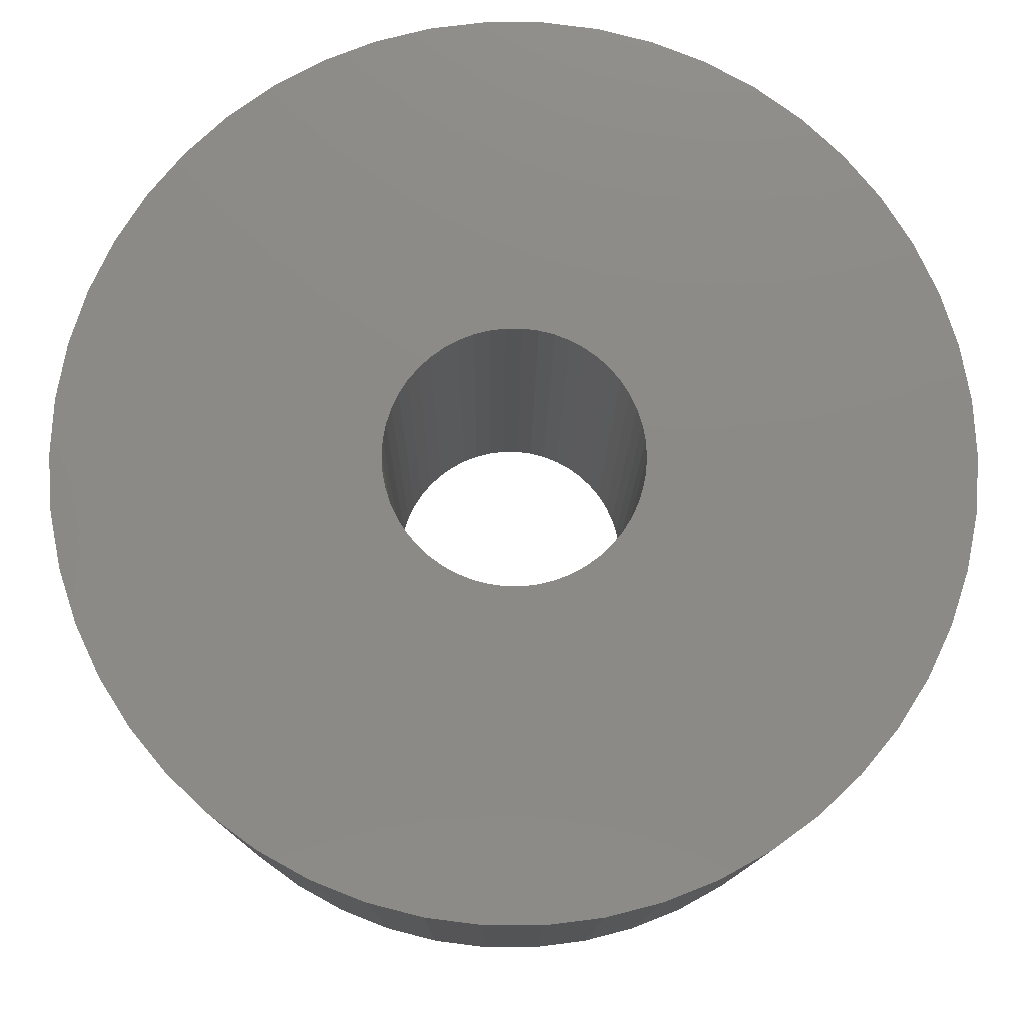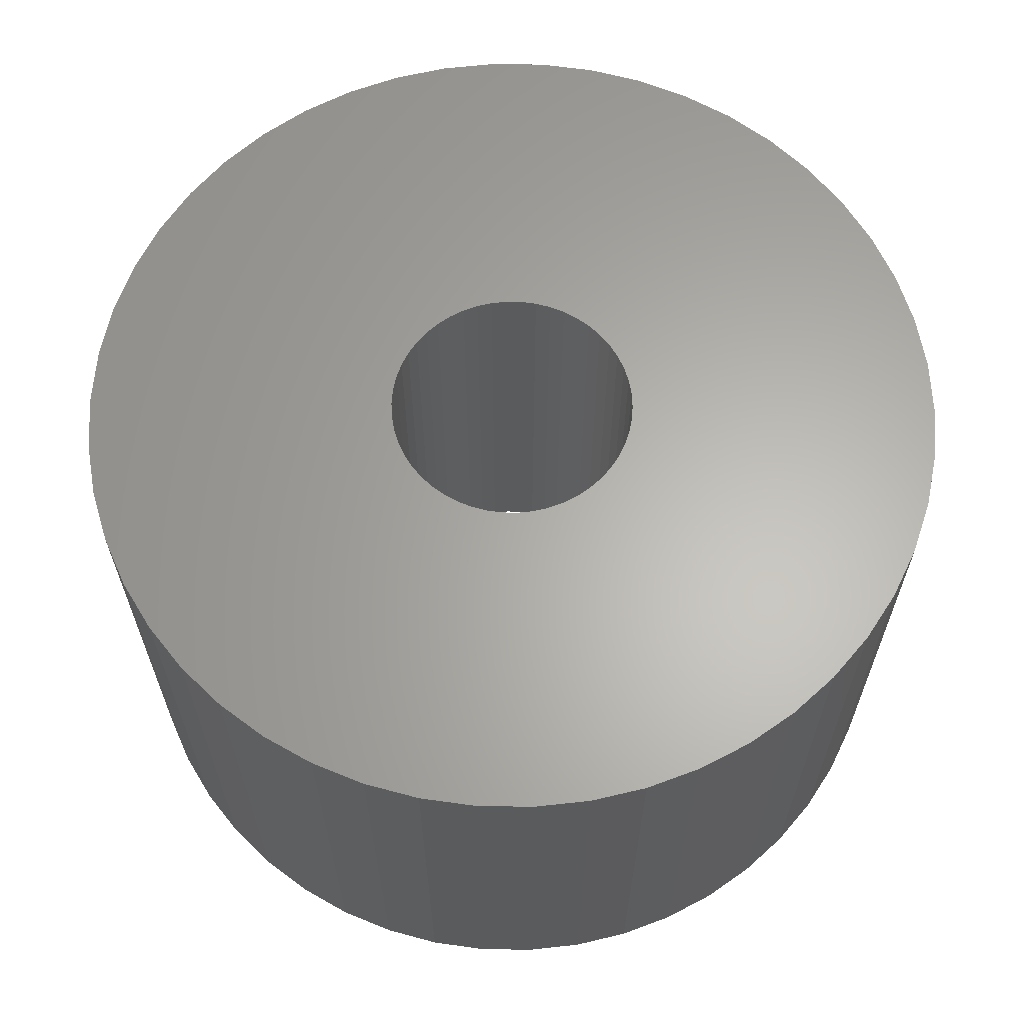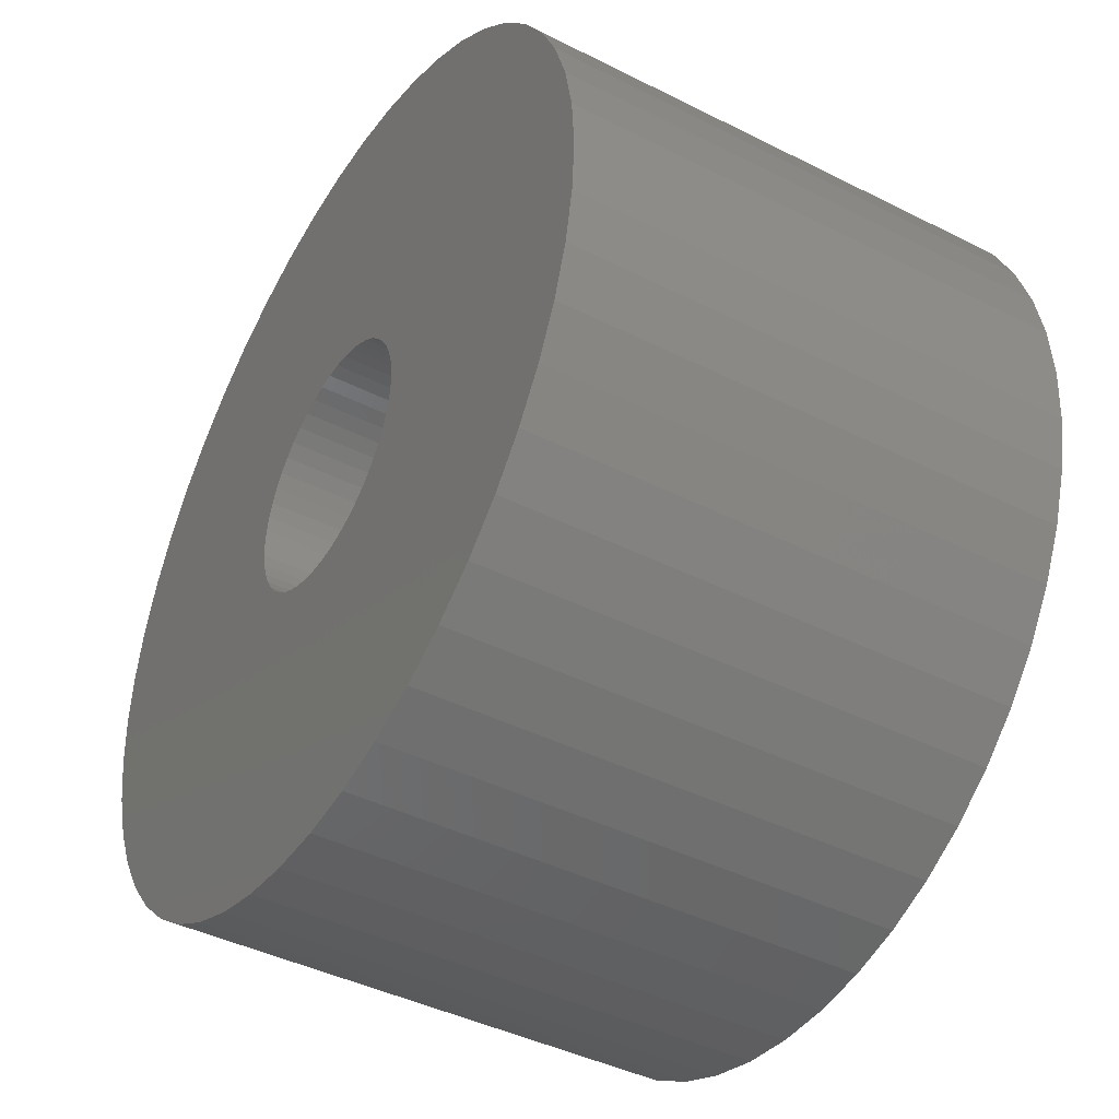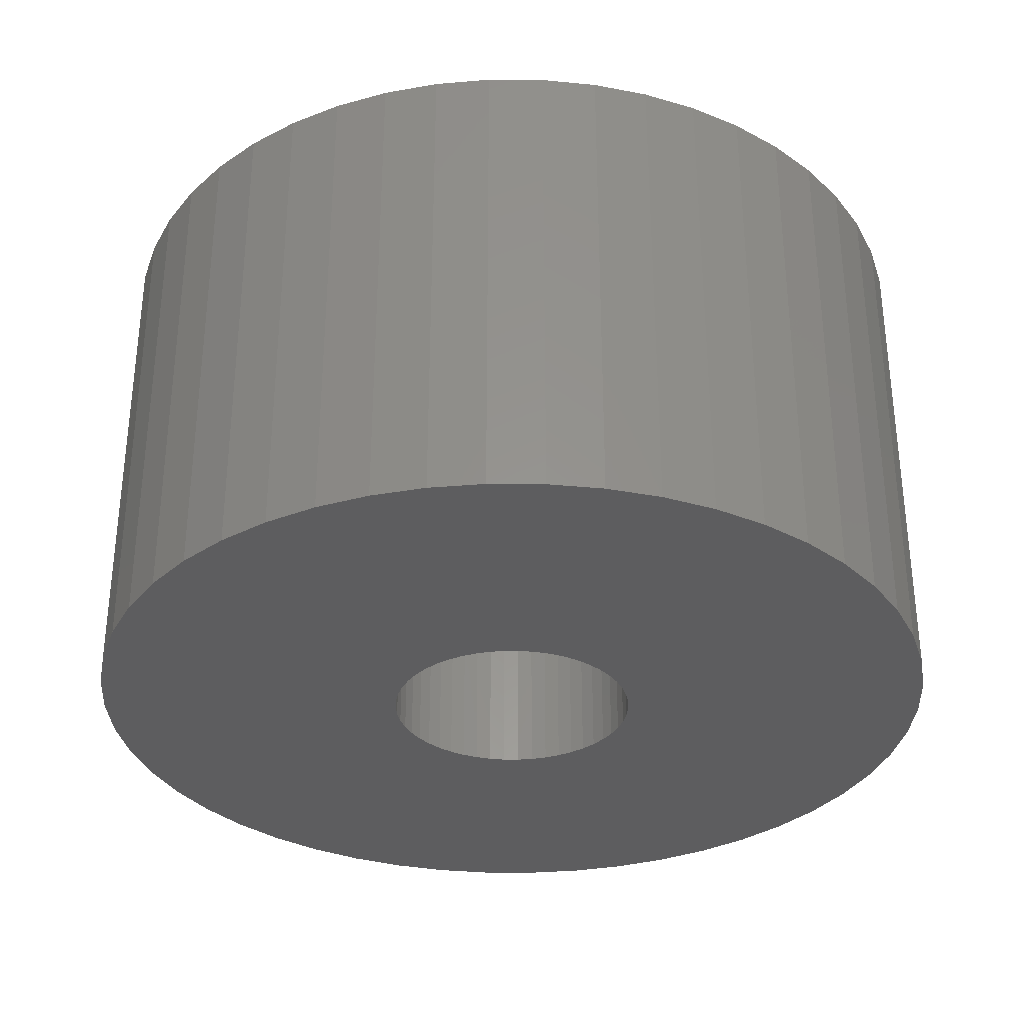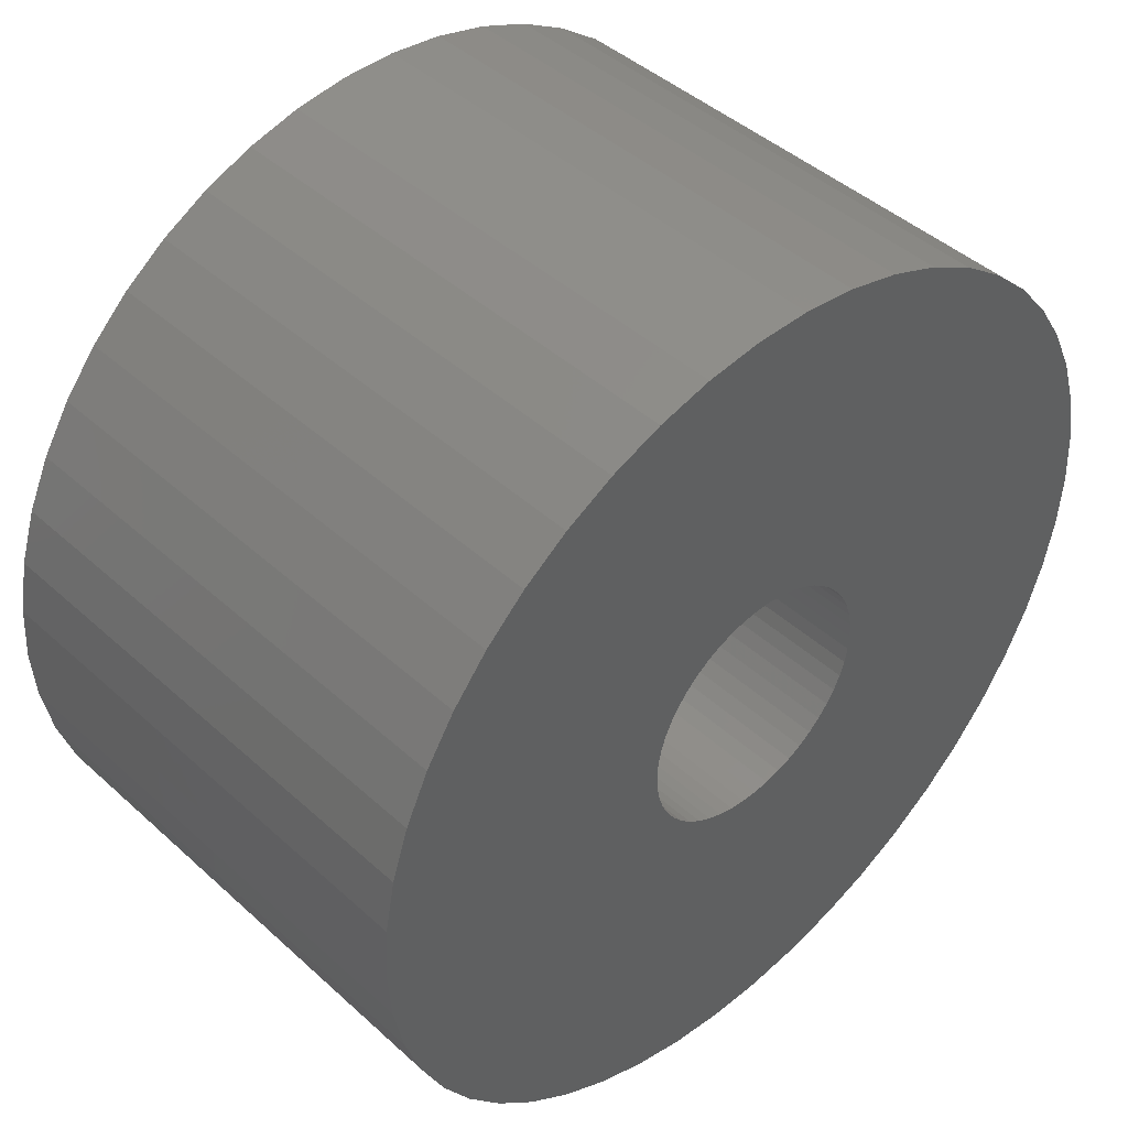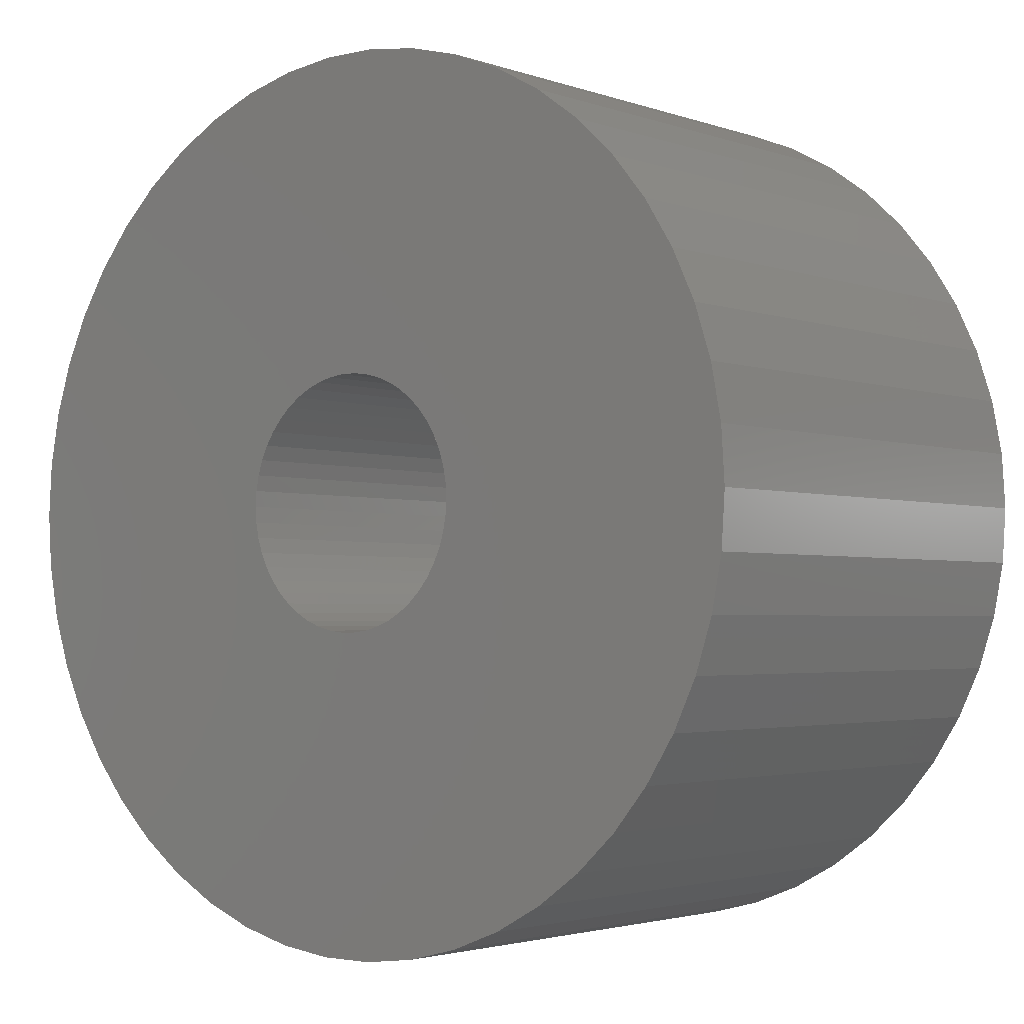
<metadata>
{"format":"stl","ext":"stl","renderer":"f3d","projection":"perspective","resolution":1024,"background":"white","views":[{"elev":-12.2,"azim":179.5,"up":"+Y"},{"elev":63.6,"azim":15.3,"up":"+Z"},{"elev":-42.4,"azim":-121.1,"up":"+Y"},{"elev":-32.7,"azim":-36.5,"up":"+Z"},{"elev":44.3,"azim":-43.5,"up":"+Y"},{"elev":-2.6,"azim":39.2,"up":"+Y"}]}
</metadata>
<code>
# stl→obj: 200 verts, 400 faces
v 17.5 0 10
v 17.36 2.193 -10
v 17.36 2.193 10
v 17.5 0 -10
v -17.5 0 -10
v -17.36 2.193 10
v -17.36 2.193 -10
v -17.5 0 10
v 1.099 17.47 -10
v -1.099 17.47 10
v 1.099 17.47 10
v -1.099 17.47 -10
v -1.099 -17.47 -10
v 1.099 -17.47 10
v -1.099 -17.47 10
v 1.099 -17.47 -10
v 12.76 11.98 -10
v 11.15 13.48 10
v 12.76 11.98 10
v 11.15 13.48 -10
v -11.15 13.48 -10
v -12.76 11.98 10
v -11.15 13.48 10
v -12.76 11.98 -10
v -5.408 16.64 -10
v -7.451 15.83 10
v -5.408 16.64 10
v -7.451 15.83 -10
v 16.27 6.442 10
v 15.34 8.431 -10
v 15.34 8.431 10
v 16.27 6.442 -10
v 16.95 4.352 -10
v 16.95 4.352 10
v 7.451 15.83 -10
v 5.408 16.64 10
v 7.451 15.83 10
v 5.408 16.64 -10
v 9.377 14.78 -10
v 9.377 14.78 10
v -16.27 6.442 -10
v -15.34 8.431 10
v -15.34 8.431 -10
v -16.27 6.442 10
v -16.95 4.352 -10
v -16.95 4.352 10
v -3.279 17.19 -10
v -3.279 17.19 10
v 3.279 -17.19 10
v 3.279 -17.19 -10
v 14.16 10.29 10
v 14.16 10.29 -10
v 3.279 17.19 10
v 3.279 17.19 -10
v -14.16 10.29 10
v -14.16 10.29 -10
v 5 0 10
v 4.961 0.6267 10
v 17.36 -2.193 10
v 4.843 1.243 10
v 4.961 -0.6267 10
v 4.649 1.841 10
v 16.95 -4.352 10
v 4.382 2.409 10
v 4.843 -1.243 10
v 4.045 2.939 10
v 16.27 -6.442 10
v 3.645 3.423 10
v 4.649 -1.841 10
v 3.187 3.853 10
v 15.34 -8.431 10
v 2.679 4.222 10
v 4.382 -2.409 10
v 2.129 4.524 10
v 14.16 -10.29 10
v 4.045 -2.939 10
v 1.545 4.755 10
v 0.9369 4.911 10
v 0.314 4.99 10
v -0.314 4.99 10
v -0.9369 4.911 10
v -1.545 4.755 10
v -2.129 4.524 10
v -2.679 4.222 10
v -9.377 14.78 10
v -3.187 3.853 10
v -3.645 3.423 10
v -4.045 2.939 10
v 12.76 -11.98 10
v 3.645 -3.423 10
v 11.15 -13.48 10
v 3.187 -3.853 10
v 9.377 -14.78 10
v 2.679 -4.222 10
v 7.451 -15.83 10
v 2.129 -4.524 10
v 5.408 -16.64 10
v 1.545 -4.755 10
v 0.9369 -4.911 10
v 0.314 -4.99 10
v -0.314 -4.99 10
v -0.9369 -4.911 10
v -3.279 -17.19 10
v -1.545 -4.755 10
v -5.408 -16.64 10
v -2.129 -4.524 10
v -7.451 -15.83 10
v -2.679 -4.222 10
v -9.377 -14.78 10
v -3.187 -3.853 10
v -11.15 -13.48 10
v -3.645 -3.423 10
v -12.76 -11.98 10
v -4.045 -2.939 10
v -14.16 -10.29 10
v -4.382 -2.409 10
v -15.34 -8.431 10
v -4.649 -1.841 10
v -16.27 -6.442 10
v -4.843 -1.243 10
v -16.95 -4.352 10
v -4.961 -0.6267 10
v -17.36 -2.193 10
v -5 0 10
v -4.382 2.409 10
v -4.649 1.841 10
v -4.843 1.243 10
v -4.961 0.6267 10
v -9.377 14.78 -10
v 17.36 -2.193 -10
v 16.95 -4.352 -10
v -12.76 -11.98 -10
v -11.15 -13.48 -10
v -15.34 -8.431 -10
v -16.27 -6.442 -10
v -14.16 -10.29 -10
v 5 0 -10
v 4.961 -0.6267 -10
v 4.843 -1.243 -10
v 16.27 -6.442 -10
v 4.961 0.6267 -10
v 4.649 -1.841 -10
v 15.34 -8.431 -10
v 4.382 -2.409 -10
v 14.16 -10.29 -10
v 4.843 1.243 -10
v 4.045 -2.939 -10
v 12.76 -11.98 -10
v 3.645 -3.423 -10
v 11.15 -13.48 -10
v 4.649 1.841 -10
v 3.187 -3.853 -10
v 9.377 -14.78 -10
v 2.679 -4.222 -10
v 7.451 -15.83 -10
v 4.382 2.409 -10
v 2.129 -4.524 -10
v 5.408 -16.64 -10
v 4.045 2.939 -10
v 1.545 -4.755 -10
v 0.9369 -4.911 -10
v 0.314 -4.99 -10
v -0.314 -4.99 -10
v -0.9369 -4.911 -10
v -3.279 -17.19 -10
v -1.545 -4.755 -10
v -5.408 -16.64 -10
v -2.129 -4.524 -10
v -7.451 -15.83 -10
v -2.679 -4.222 -10
v -9.377 -14.78 -10
v -3.187 -3.853 -10
v -3.645 -3.423 -10
v -4.045 -2.939 -10
v 3.645 3.423 -10
v 3.187 3.853 -10
v 2.679 4.222 -10
v 2.129 4.524 -10
v 1.545 4.755 -10
v 0.9369 4.911 -10
v 0.314 4.99 -10
v -0.314 4.99 -10
v -0.9369 4.911 -10
v -1.545 4.755 -10
v -2.129 4.524 -10
v -2.679 4.222 -10
v -3.187 3.853 -10
v -3.645 3.423 -10
v -4.045 2.939 -10
v -4.382 2.409 -10
v -4.649 1.841 -10
v -4.843 1.243 -10
v -4.961 0.6267 -10
v -5 0 -10
v -4.382 -2.409 -10
v -4.649 -1.841 -10
v -4.843 -1.243 -10
v -16.95 -4.352 -10
v -4.961 -0.6267 -10
v -17.36 -2.193 -10
f 1 2 3
f 2 1 4
f 5 6 7
f 6 5 8
f 9 10 11
f 10 9 12
f 13 14 15
f 14 13 16
f 17 18 19
f 18 17 20
f 21 22 23
f 22 21 24
f 25 26 27
f 26 25 28
f 29 30 31
f 30 29 32
f 3 33 34
f 33 3 2
f 35 36 37
f 36 35 38
f 39 37 40
f 37 39 35
f 41 42 43
f 42 41 44
f 45 44 41
f 44 45 46
f 47 27 48
f 27 47 25
f 16 49 14
f 49 16 50
f 34 32 29
f 32 34 33
f 51 17 19
f 17 51 52
f 31 52 51
f 52 31 30
f 38 53 36
f 53 38 54
f 54 11 53
f 11 54 9
f 20 40 18
f 40 20 39
f 43 55 56
f 55 43 42
f 56 22 24
f 22 56 55
f 7 46 45
f 46 7 6
f 57 1 3
f 58 3 34
f 1 57 59
f 60 34 29
f 61 59 57
f 62 29 31
f 59 61 63
f 64 31 51
f 65 63 61
f 66 51 19
f 63 65 67
f 68 19 18
f 69 67 65
f 70 18 40
f 67 69 71
f 72 40 37
f 73 71 69
f 74 37 36
f 71 73 75
f 76 75 73
f 3 58 57
f 34 60 58
f 29 62 60
f 31 64 62
f 51 66 64
f 19 68 66
f 77 36 53
f 18 70 68
f 40 72 70
f 37 74 72
f 36 77 74
f 78 53 11
f 53 78 77
f 11 79 78
f 11 80 79
f 10 80 11
f 80 10 81
f 48 81 10
f 81 48 82
f 27 82 48
f 82 27 83
f 26 83 27
f 83 26 84
f 85 84 26
f 84 85 86
f 23 86 85
f 86 23 87
f 22 87 23
f 55 88 22
f 87 22 88
f 75 76 89
f 90 89 76
f 89 90 91
f 92 91 90
f 91 92 93
f 94 93 92
f 93 94 95
f 96 95 94
f 95 96 97
f 98 97 96
f 97 98 49
f 99 49 98
f 49 99 14
f 100 14 99
f 101 14 100
f 15 101 102
f 101 15 14
f 103 102 104
f 105 104 106
f 107 106 108
f 109 108 110
f 102 103 15
f 111 110 112
f 113 112 114
f 115 114 116
f 117 116 118
f 119 118 120
f 121 120 122
f 104 105 103
f 123 122 124
f 88 55 125
f 42 125 55
f 106 107 105
f 125 42 126
f 108 109 107
f 44 126 42
f 110 111 109
f 126 44 127
f 112 113 111
f 46 127 44
f 114 115 113
f 127 46 128
f 116 117 115
f 6 128 46
f 118 119 117
f 128 6 124
f 120 121 119
f 8 124 6
f 122 123 121
f 124 8 123
f 28 85 26
f 85 28 129
f 129 23 85
f 23 129 21
f 12 48 10
f 48 12 47
f 59 4 1
f 4 59 130
f 63 130 59
f 130 63 131
f 132 111 113
f 111 132 133
f 134 119 135
f 119 134 117
f 136 117 134
f 117 136 115
f 137 4 130
f 138 130 131
f 4 137 2
f 139 131 140
f 141 2 137
f 142 140 143
f 2 141 33
f 144 143 145
f 146 33 141
f 147 145 148
f 33 146 32
f 149 148 150
f 151 32 146
f 152 150 153
f 32 151 30
f 154 153 155
f 156 30 151
f 157 155 158
f 30 156 52
f 159 52 156
f 130 138 137
f 131 139 138
f 140 142 139
f 143 144 142
f 145 147 144
f 148 149 147
f 160 158 50
f 150 152 149
f 153 154 152
f 155 157 154
f 158 160 157
f 161 50 16
f 50 161 160
f 16 162 161
f 16 163 162
f 13 163 16
f 163 13 164
f 165 164 13
f 164 165 166
f 167 166 165
f 166 167 168
f 169 168 167
f 168 169 170
f 171 170 169
f 170 171 172
f 133 172 171
f 172 133 173
f 132 173 133
f 136 174 132
f 173 132 174
f 52 159 17
f 175 17 159
f 17 175 20
f 176 20 175
f 20 176 39
f 177 39 176
f 39 177 35
f 178 35 177
f 35 178 38
f 179 38 178
f 38 179 54
f 180 54 179
f 54 180 9
f 181 9 180
f 182 9 181
f 12 182 183
f 182 12 9
f 47 183 184
f 25 184 185
f 28 185 186
f 129 186 187
f 183 47 12
f 21 187 188
f 24 188 189
f 56 189 190
f 43 190 191
f 41 191 192
f 45 192 193
f 184 25 47
f 7 193 194
f 174 136 195
f 134 195 136
f 185 28 25
f 195 134 196
f 186 129 28
f 135 196 134
f 187 21 129
f 196 135 197
f 188 24 21
f 198 197 135
f 189 56 24
f 197 198 199
f 190 43 56
f 200 199 198
f 191 41 43
f 199 200 194
f 192 45 41
f 5 194 200
f 193 7 45
f 194 5 7
f 155 93 95
f 93 155 153
f 71 140 67
f 140 71 143
f 132 115 136
f 115 132 113
f 135 121 198
f 121 135 119
f 150 89 91
f 89 150 148
f 158 95 97
f 95 158 155
f 50 97 49
f 97 50 158
f 75 143 71
f 143 75 145
f 89 145 75
f 145 89 148
f 67 131 63
f 131 67 140
f 169 105 107
f 105 169 167
f 167 103 105
f 103 167 165
f 198 123 200
f 123 198 121
f 200 8 5
f 8 200 123
f 153 91 93
f 91 153 150
f 165 15 103
f 15 165 13
f 171 107 109
f 107 171 169
f 133 109 111
f 109 133 171
f 137 58 141
f 58 137 57
f 124 193 128
f 193 124 194
f 182 79 80
f 79 182 181
f 162 101 100
f 101 162 163
f 176 68 70
f 68 176 175
f 188 86 87
f 86 188 187
f 185 82 83
f 82 185 184
f 151 64 156
f 64 151 62
f 141 60 146
f 60 141 58
f 179 74 77
f 74 179 178
f 180 77 78
f 77 180 179
f 178 72 74
f 72 178 177
f 126 190 125
f 190 126 191
f 88 188 87
f 188 88 189
f 127 191 126
f 191 127 192
f 184 81 82
f 81 184 183
f 161 100 99
f 100 161 162
f 146 62 151
f 62 146 60
f 159 68 175
f 68 159 66
f 156 66 159
f 66 156 64
f 181 78 79
f 78 181 180
f 177 70 72
f 70 177 176
f 125 189 88
f 189 125 190
f 128 192 127
f 192 128 193
f 186 83 84
f 83 186 185
f 187 84 86
f 84 187 186
f 183 80 81
f 80 183 182
f 139 61 138
f 61 139 65
f 112 174 114
f 174 112 173
f 154 96 94
f 96 154 157
f 144 69 142
f 69 144 73
f 138 57 137
f 57 138 61
f 164 104 102
f 104 164 166
f 118 197 120
f 197 118 196
f 149 92 90
f 92 149 152
f 157 98 96
f 98 157 160
f 160 99 98
f 99 160 161
f 147 73 144
f 73 147 76
f 149 76 147
f 76 149 90
f 142 65 139
f 65 142 69
f 163 102 101
f 102 163 164
f 166 106 104
f 106 166 168
f 114 195 116
f 195 114 174
f 116 196 118
f 196 116 195
f 120 199 122
f 199 120 197
f 122 194 124
f 194 122 199
f 152 94 92
f 94 152 154
f 168 108 106
f 108 168 170
f 170 110 108
f 110 170 172
f 172 112 110
f 112 172 173

</code>
